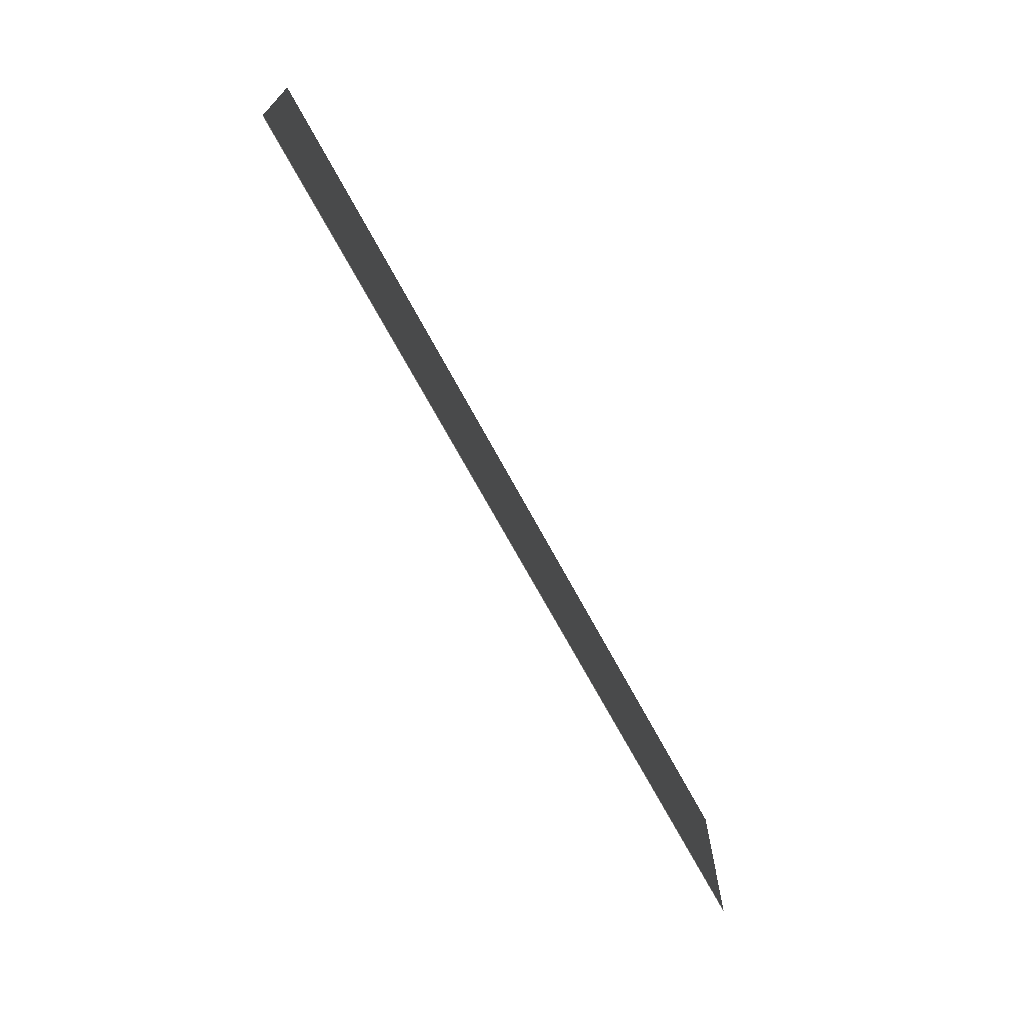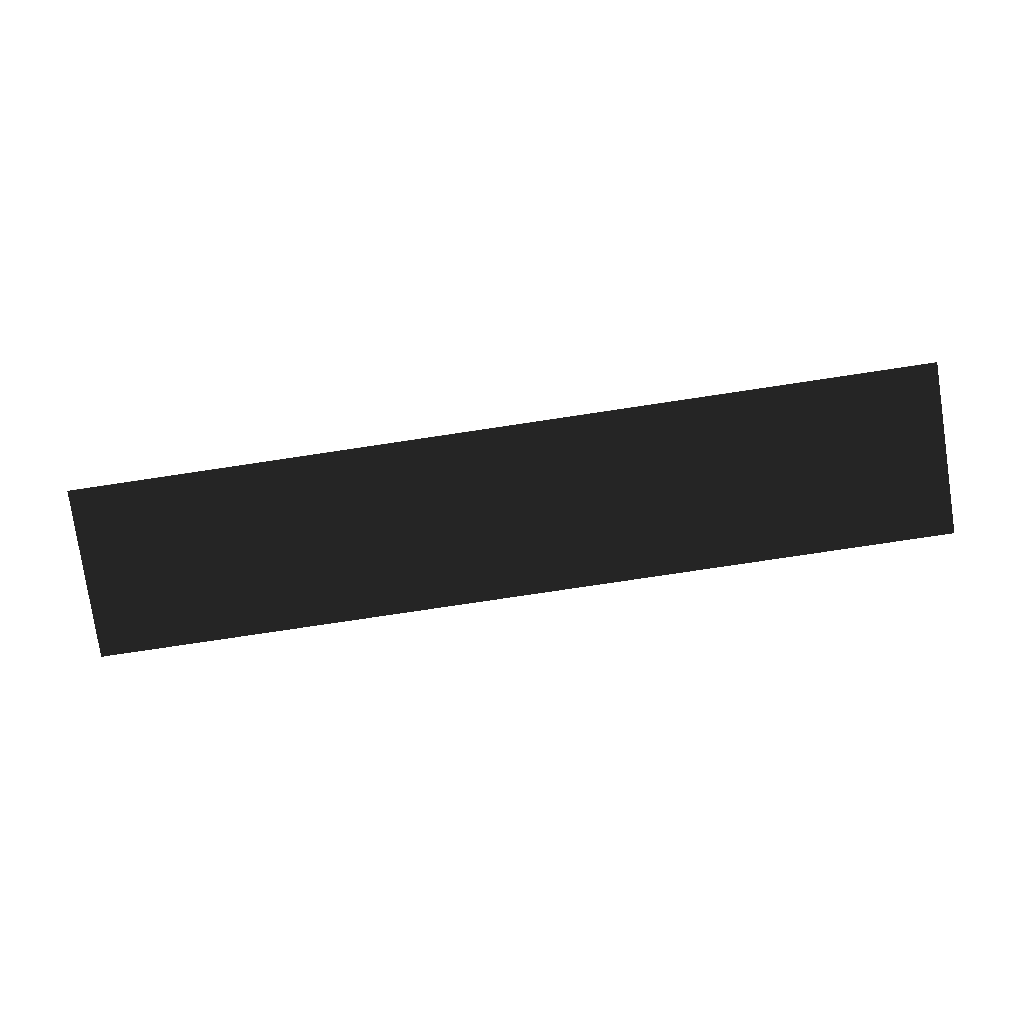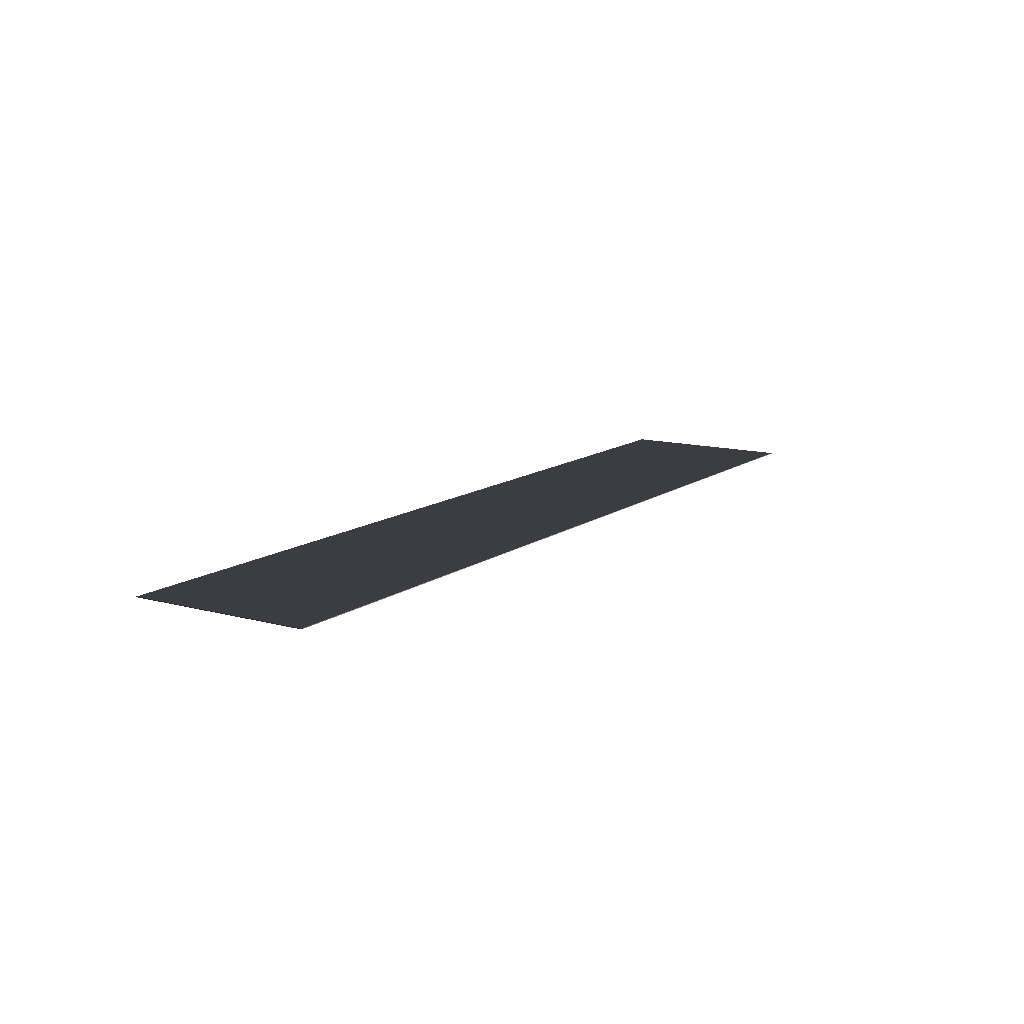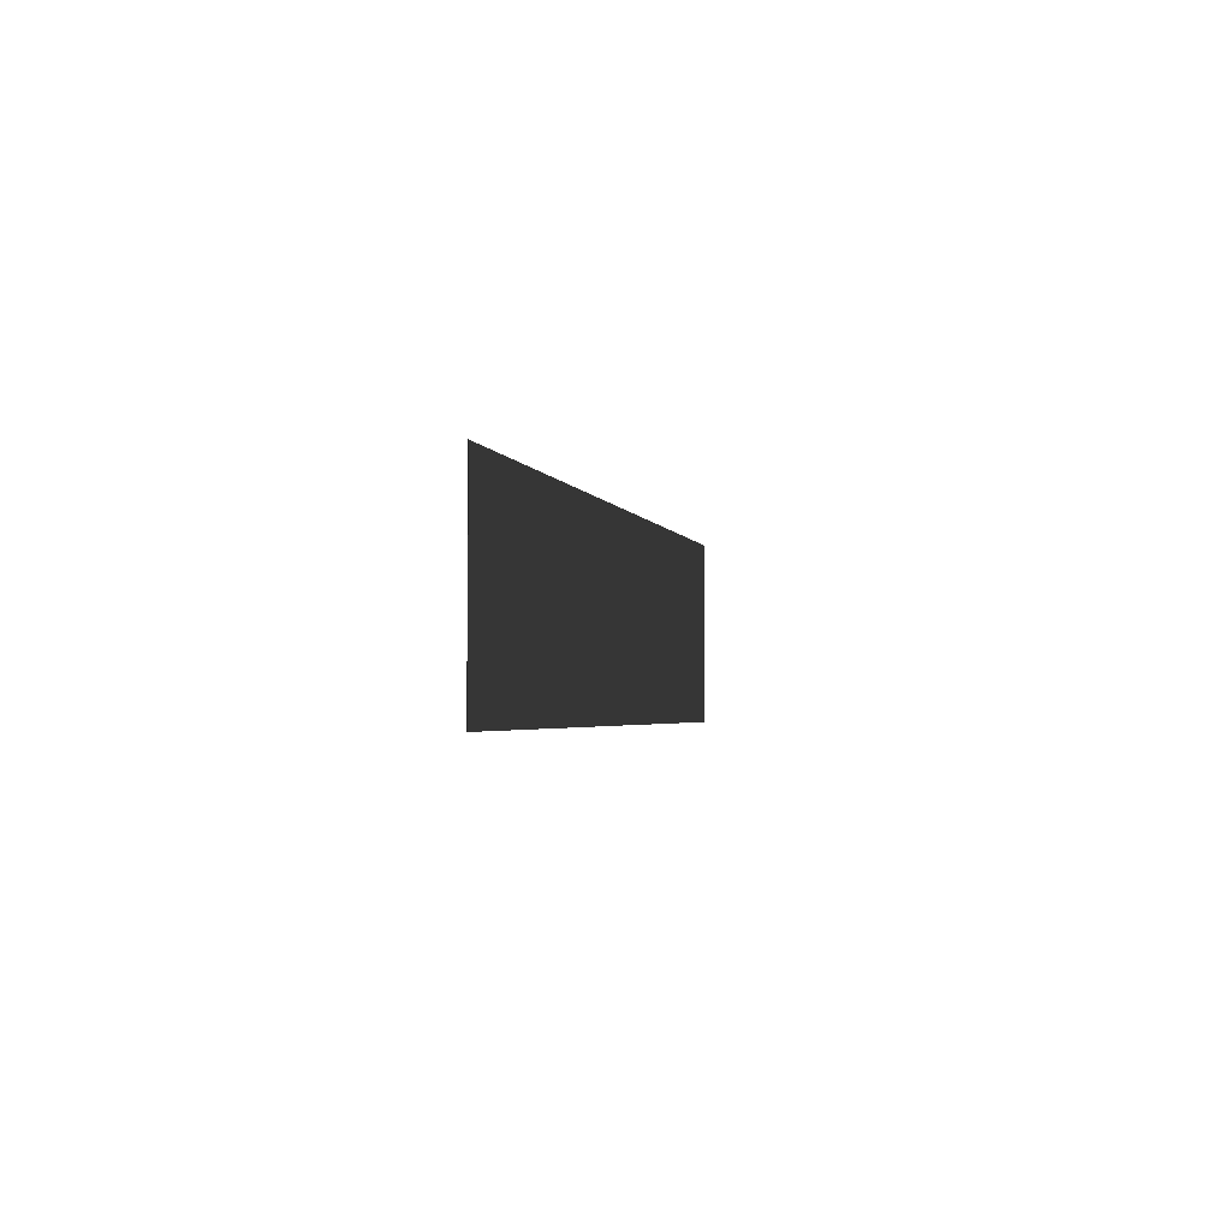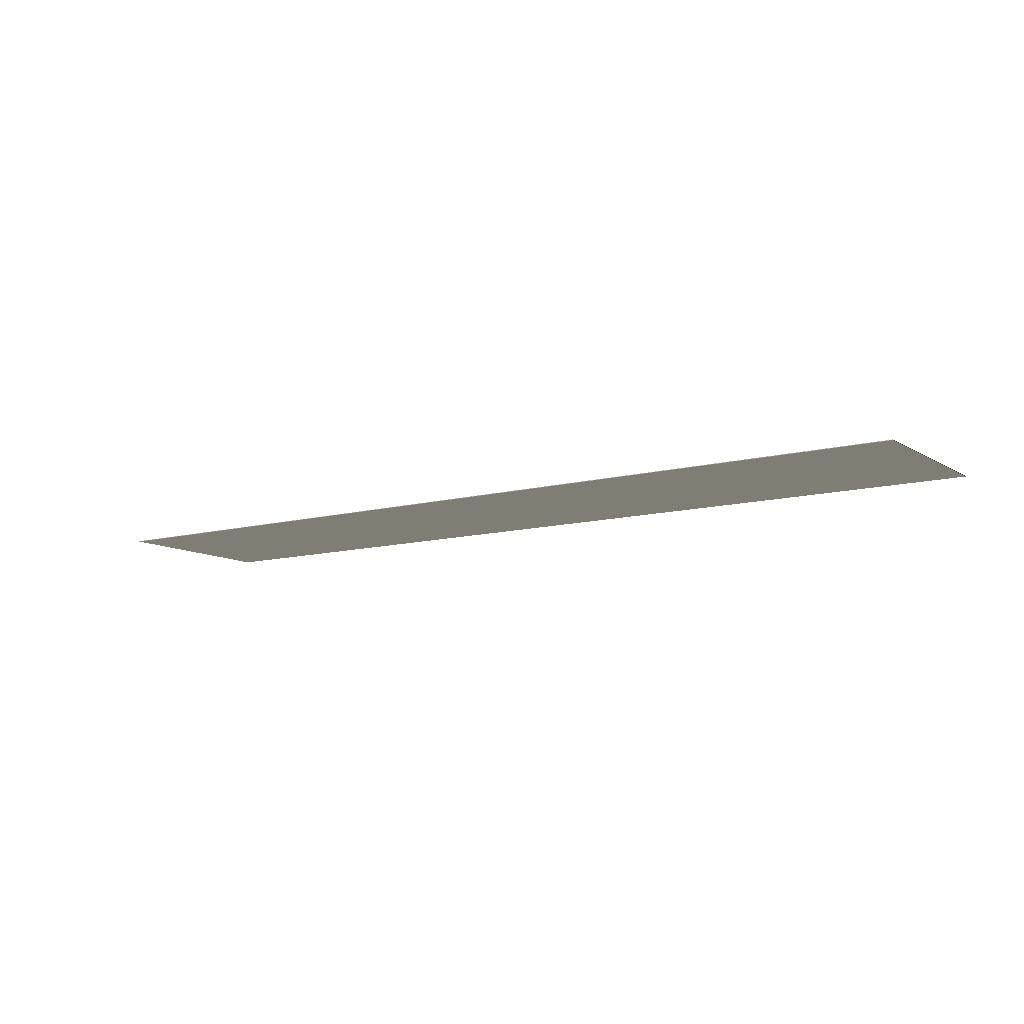
<metadata>
{"format":"obj","ext":"obj","renderer":"f3d","projection":"perspective","resolution":1024,"background":"white","views":[{"elev":-69.4,"azim":118.3,"up":"+Y"},{"elev":-78.6,"azim":8.5,"up":"+Z"},{"elev":12.5,"azim":122.5,"up":"+Z"},{"elev":-2.4,"azim":-78.4,"up":"+Y"},{"elev":-10.8,"azim":34.1,"up":"+Z"}]}
</metadata>
<code>
v 6.5 1.296 -0.003853
v -6.5 1.296 0.003853
v -6.5 1.296 -0.003853
v 6.5 -1.296 0.003853
v -6.5 -1.296 -0.003853
v -6.5 -1.296 0.003853
v 6.5 1.296 0.003853
v -6.5 1.296 0.003853
v 6.5 1.296 -0.003853
v 6.5 -1.296 -0.003853
v -6.5 -1.296 -0.003853
v 6.5 -1.296 0.003853
v 6.5 1.296 0.003853
v -6.5 -1.296 0.003853
v -6.5 1.296 0.003853
v 6.5 -1.296 0.003853
v 6.5 1.296 -0.003853
v 6.5 -1.296 0.003853
v 6.5 1.296 0.003853
v 6.5 -1.296 -0.003853
v -6.5 1.296 -0.003853
v 6.5 -1.296 -0.003853
v 6.5 1.296 -0.003853
v -6.5 -1.296 -0.003853
v -6.5 1.296 0.003853
v -6.5 -1.296 -0.003853
v -6.5 1.296 -0.003853
v -6.5 -1.296 0.003853
g step8_14602_8
f 1 3 2
f 4 6 5
f 7 9 8
f 10 12 11
f 13 15 14
f 16 13 14
f 17 19 18
f 20 17 18
f 21 23 22
f 24 21 22
f 25 27 26
f 28 25 26

</code>
